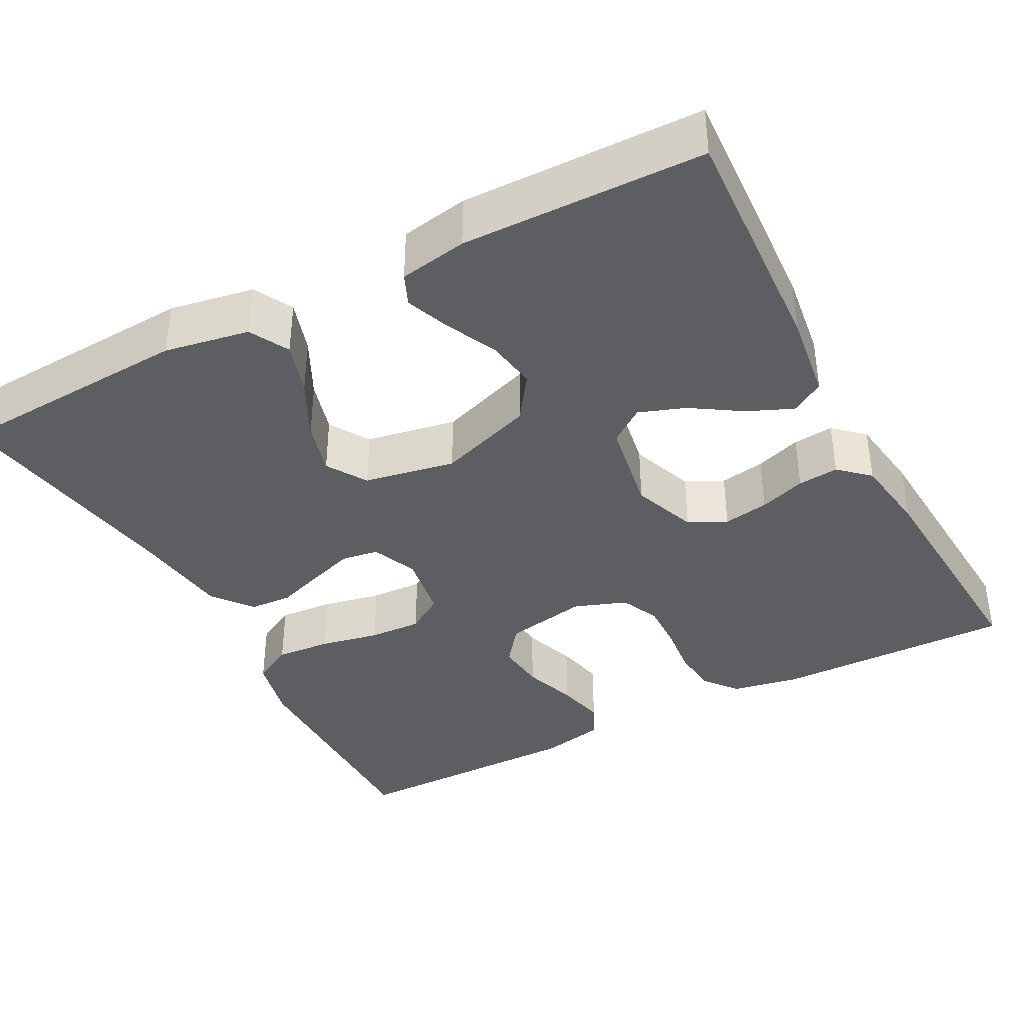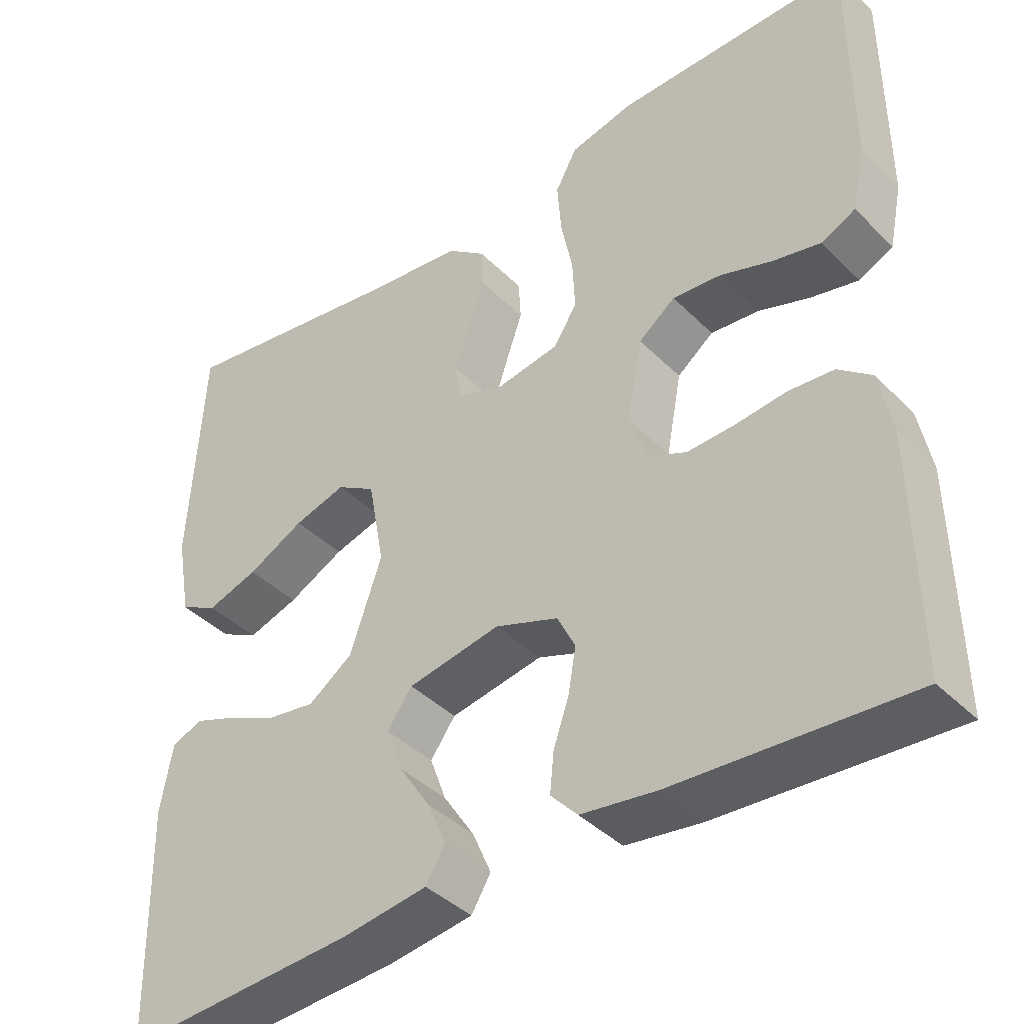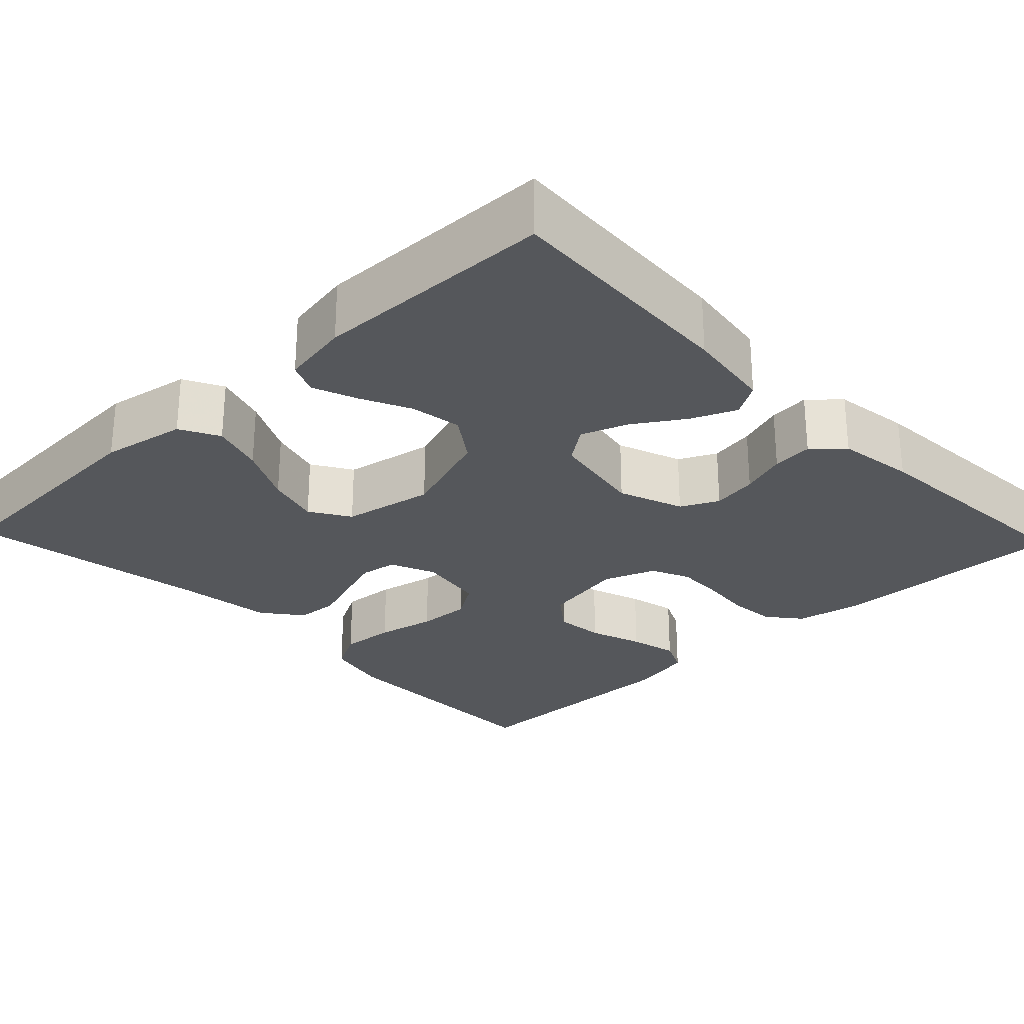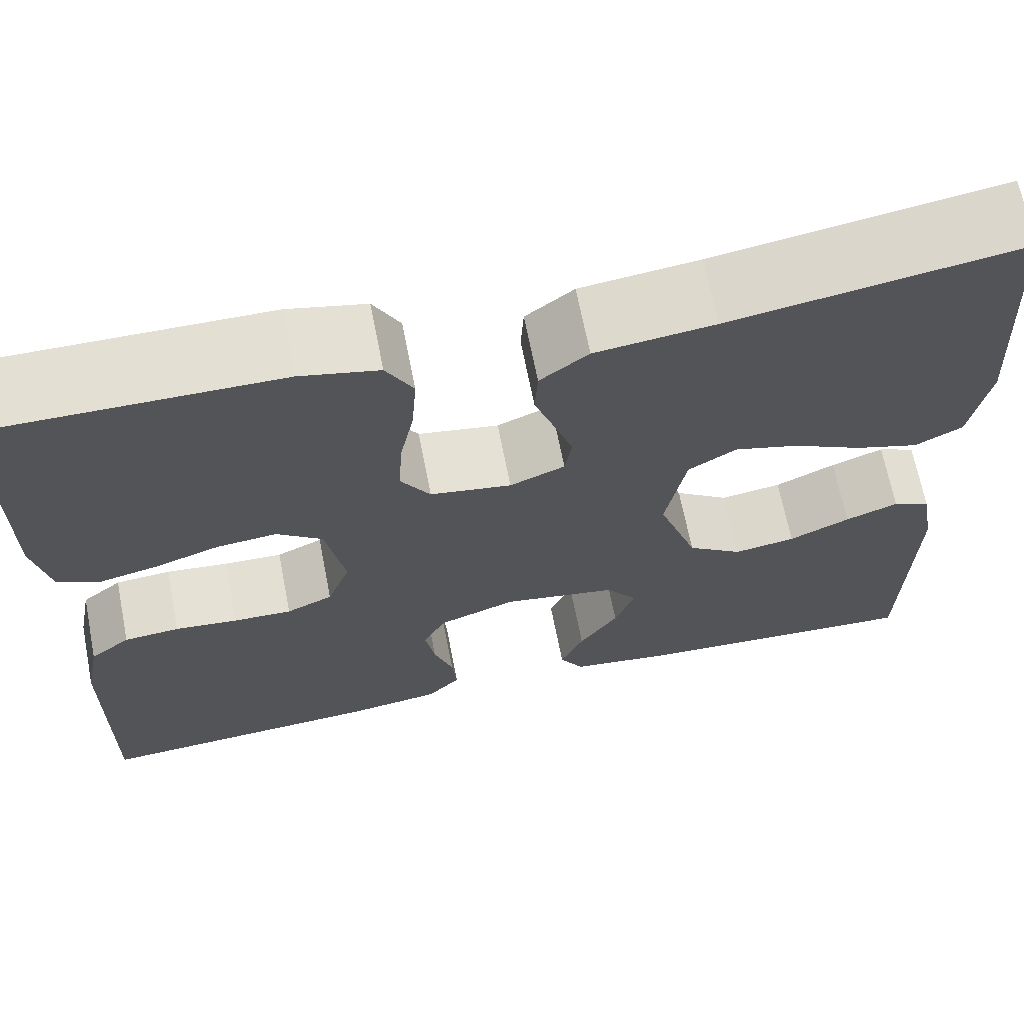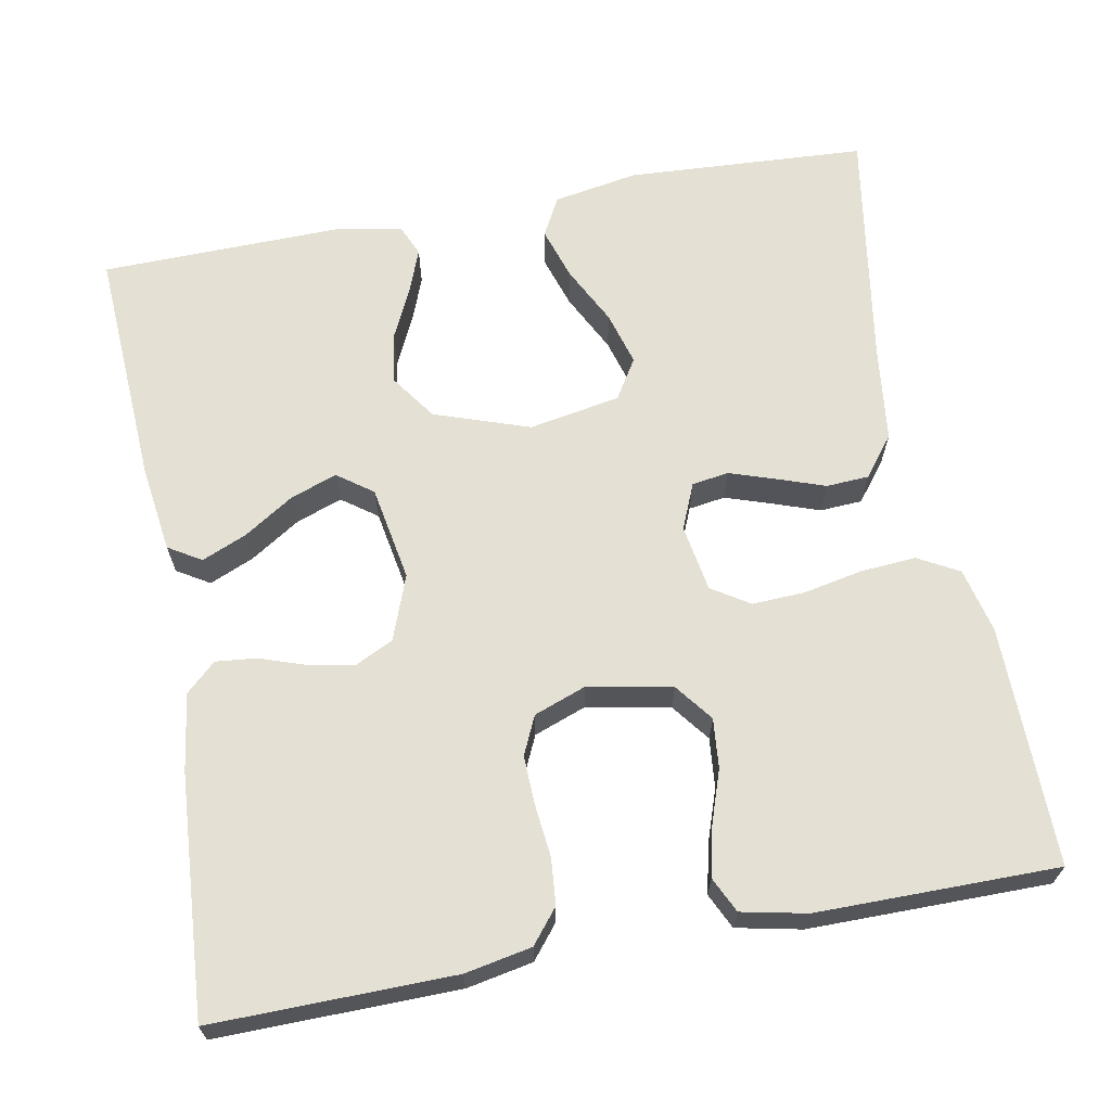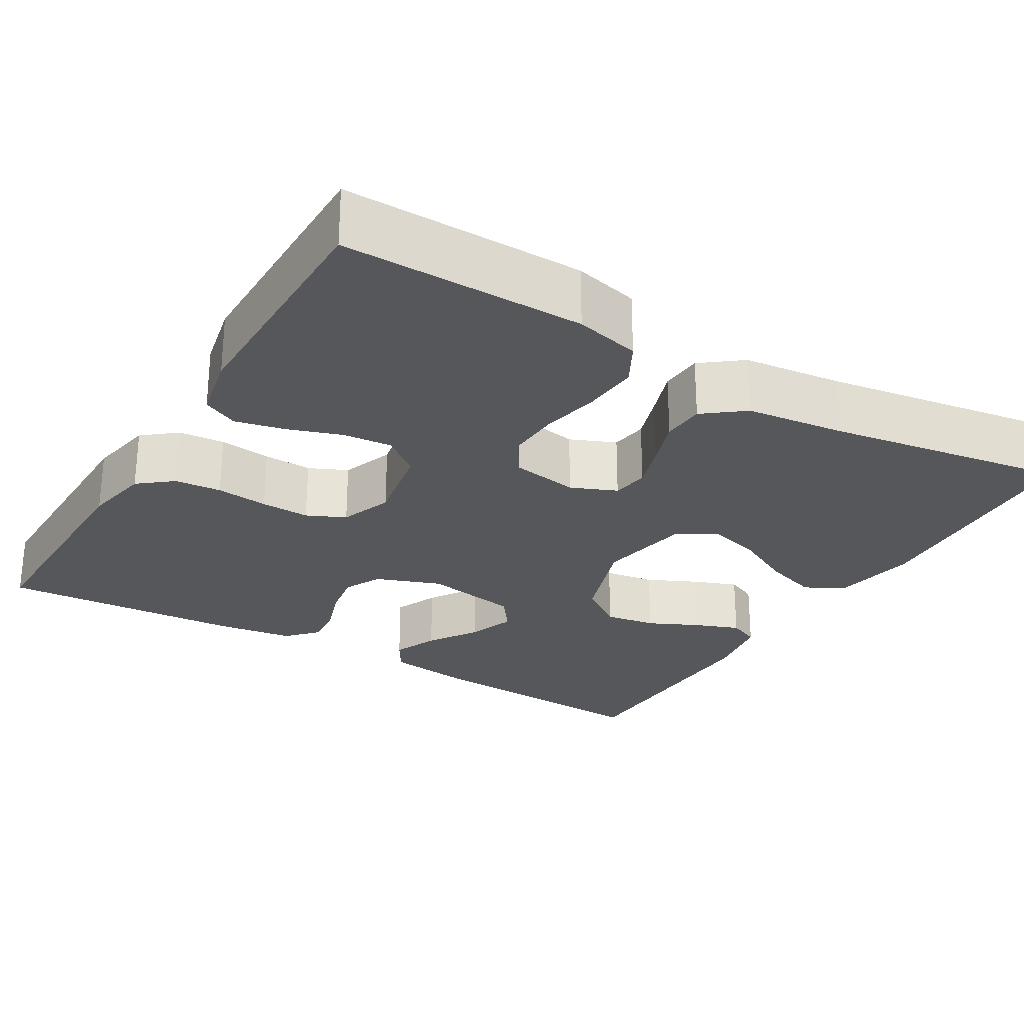
<metadata>
{"format":"obj","ext":"obj","renderer":"f3d","projection":"perspective","resolution":1024,"background":"white","views":[{"elev":-38.3,"azim":117.9,"up":"+Y"},{"elev":-40.7,"azim":-140.1,"up":"+Z"},{"elev":-27.0,"azim":133.6,"up":"+Y"},{"elev":67.3,"azim":-11.1,"up":"+Z"},{"elev":65.6,"azim":-100.6,"up":"+Y"},{"elev":-26.5,"azim":-30.9,"up":"+Y"}]}
</metadata>
<code>
v -0.5 0.07 0.5
v -0.2 0.07 0.498
v -0.119 0.07 0.479
v -0.091 0.07 0.428
v -0.096 0.07 0.359
v -0.111 0.07 0.285
v -0.114 0.07 0.219
v -0.084 0.07 0.172
v 0 0.07 0.158
v 0.057 0.07 0.182
v 0.064 0.07 0.228
v 0.045 0.07 0.285
v 0.024 0.07 0.345
v 0.027 0.07 0.398
v 0.077 0.07 0.437
v 0.2 0.07 0.452
v 0.5 0.07 0.5
v 0.517 0.07 0.2
v 0.498 0.07 0.094
v 0.449 0.07 0.068
v 0.383 0.07 0.089
v 0.31 0.07 0.126
v 0.243 0.07 0.145
v 0.193 0.07 0.114
v 0.172 0.07 0
v 0.213 0.07 -0.119
v 0.27 0.07 -0.159
v 0.334 0.07 -0.149
v 0.397 0.07 -0.119
v 0.452 0.07 -0.098
v 0.491 0.07 -0.115
v 0.506 0.07 -0.2
v 0.5 0.07 -0.5
v 0.2 0.07 -0.483
v 0.091 0.07 -0.468
v 0.066 0.07 -0.427
v 0.09 0.07 -0.371
v 0.13 0.07 -0.309
v 0.151 0.07 -0.251
v 0.119 0.07 -0.207
v 0 0.07 -0.186
v -0.081 0.07 -0.216
v -0.104 0.07 -0.263
v -0.094 0.07 -0.32
v -0.074 0.07 -0.378
v -0.069 0.07 -0.429
v -0.103 0.07 -0.466
v -0.2 0.07 -0.48
v -0.5 0.07 -0.5
v -0.496 0.07 -0.2
v -0.48 0.07 -0.117
v -0.438 0.07 -0.083
v -0.38 0.07 -0.078
v -0.315 0.07 -0.085
v -0.254 0.07 -0.087
v -0.206 0.07 -0.065
v -0.182 0.07 0
v -0.202 0.07 0.105
v -0.249 0.07 0.141
v -0.311 0.07 0.135
v -0.378 0.07 0.112
v -0.439 0.07 0.098
v -0.483 0.07 0.119
v -0.5 0.07 0.2
v -0.5 0 0.5
v -0.2 0 0.498
v -0.119 0 0.479
v -0.091 0 0.428
v -0.096 0 0.359
v -0.111 0 0.285
v -0.114 0 0.219
v -0.084 0 0.172
v 0 0 0.158
v 0.057 0 0.182
v 0.064 0 0.228
v 0.045 0 0.285
v 0.024 0 0.345
v 0.027 0 0.398
v 0.077 0 0.437
v 0.2 0 0.452
v 0.5 0 0.5
v 0.517 0 0.2
v 0.498 0 0.094
v 0.449 0 0.068
v 0.383 0 0.089
v 0.31 0 0.126
v 0.243 0 0.145
v 0.193 0 0.114
v 0.172 0 0
v 0.213 0 -0.119
v 0.27 0 -0.159
v 0.334 0 -0.149
v 0.397 0 -0.119
v 0.452 0 -0.098
v 0.491 0 -0.115
v 0.506 0 -0.2
v 0.5 0 -0.5
v 0.2 0 -0.483
v 0.091 0 -0.468
v 0.066 0 -0.427
v 0.09 0 -0.371
v 0.13 0 -0.309
v 0.151 0 -0.251
v 0.119 0 -0.207
v 0 0 -0.186
v -0.081 0 -0.216
v -0.104 0 -0.263
v -0.094 0 -0.32
v -0.074 0 -0.378
v -0.069 0 -0.429
v -0.103 0 -0.466
v -0.2 0 -0.48
v -0.5 0 -0.5
v -0.496 0 -0.2
v -0.48 0 -0.117
v -0.438 0 -0.083
v -0.38 0 -0.078
v -0.315 0 -0.085
v -0.254 0 -0.087
v -0.206 0 -0.065
v -0.182 0 0
v -0.202 0 0.105
v -0.249 0 0.141
v -0.311 0 0.135
v -0.378 0 0.112
v -0.439 0 0.098
v -0.483 0 0.119
v -0.5 0 0.2
f 60 61 62 63
f 59 60 63 64
f 51 52 53 54
f 51 54 55
f 50 51 55
f 49 50 55 56
f 47 48 49 56
f 44 45 46 47
f 43 44 47 56
f 35 36 37 38
f 35 38 39
f 34 35 39
f 33 34 39
f 32 33 39 40
f 28 29 30 31
f 28 31 32 40
f 19 20 21 22
f 19 22 23
f 16 17 18 19
f 16 19 23
f 15 16 23 24
f 12 13 14 15
f 11 12 15 24
f 3 4 5 6
f 3 6 7
f 2 3 7
f 59 64 1 2
f 58 59 2 7
f 57 58 7 8
f 42 43 56 57
f 41 42 57 8
f 40 41 8 9
f 27 28 40
f 26 27 40
f 25 26 40 9
f 10 11 24 25
f 9 10 25
f 127 126 125 124
f 128 127 124 123
f 118 117 116 115
f 119 118 115
f 119 115 114
f 120 119 114 113
f 120 113 112 111
f 111 110 109 108
f 120 111 108 107
f 102 101 100 99
f 103 102 99
f 103 99 98
f 103 98 97
f 104 103 97 96
f 95 94 93 92
f 104 96 95 92
f 86 85 84 83
f 87 86 83
f 83 82 81 80
f 87 83 80
f 88 87 80 79
f 79 78 77 76
f 88 79 76 75
f 70 69 68 67
f 71 70 67
f 71 67 66
f 66 65 128 123
f 71 66 123 122
f 72 71 122 121
f 121 120 107 106
f 72 121 106 105
f 73 72 105 104
f 104 92 91
f 104 91 90
f 73 104 90 89
f 89 88 75 74
f 89 74 73
f 1 65 66 2
f 2 66 67 3
f 3 67 68 4
f 4 68 69 5
f 5 69 70 6
f 6 70 71 7
f 7 71 72 8
f 8 72 73 9
f 9 73 74 10
f 10 74 75 11
f 11 75 76 12
f 12 76 77 13
f 13 77 78 14
f 14 78 79 15
f 15 79 80 16
f 16 80 81 17
f 17 81 82 18
f 18 82 83 19
f 19 83 84 20
f 20 84 85 21
f 21 85 86 22
f 22 86 87 23
f 23 87 88 24
f 24 88 89 25
f 25 89 90 26
f 26 90 91 27
f 27 91 92 28
f 28 92 93 29
f 29 93 94 30
f 30 94 95 31
f 31 95 96 32
f 32 96 97 33
f 33 97 98 34
f 34 98 99 35
f 35 99 100 36
f 36 100 101 37
f 37 101 102 38
f 38 102 103 39
f 39 103 104 40
f 40 104 105 41
f 41 105 106 42
f 42 106 107 43
f 43 107 108 44
f 44 108 109 45
f 45 109 110 46
f 46 110 111 47
f 47 111 112 48
f 48 112 113 49
f 49 113 114 50
f 50 114 115 51
f 51 115 116 52
f 52 116 117 53
f 53 117 118 54
f 54 118 119 55
f 55 119 120 56
f 56 120 121 57
f 57 121 122 58
f 58 122 123 59
f 59 123 124 60
f 60 124 125 61
f 61 125 126 62
f 62 126 127 63
f 63 127 128 64
f 64 128 65 1

</code>
